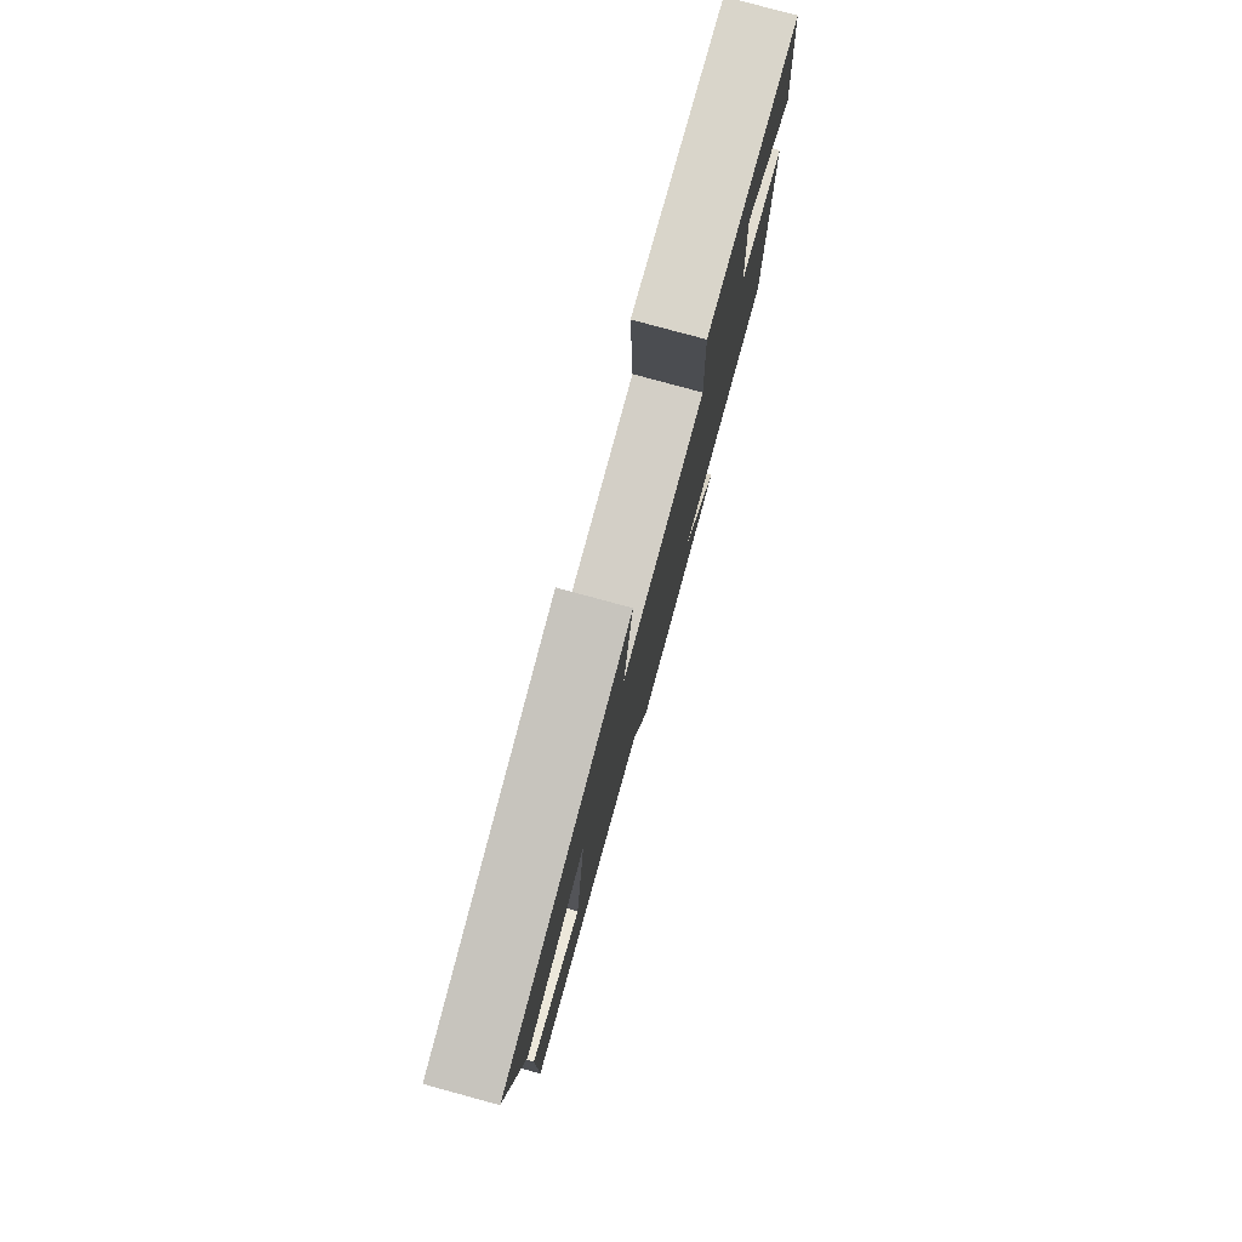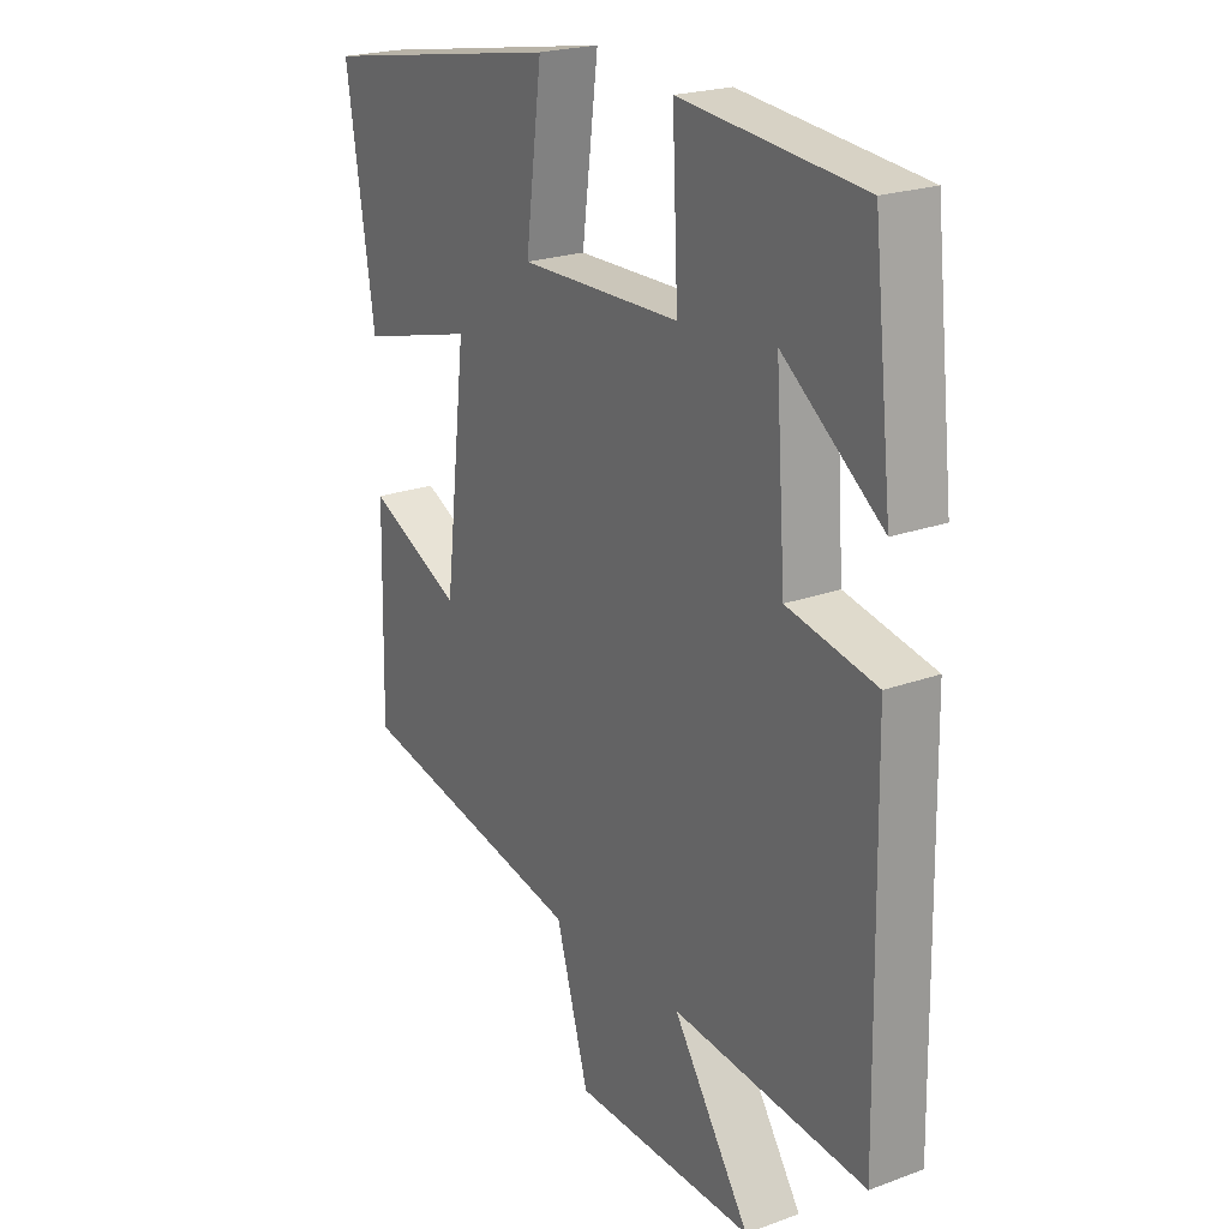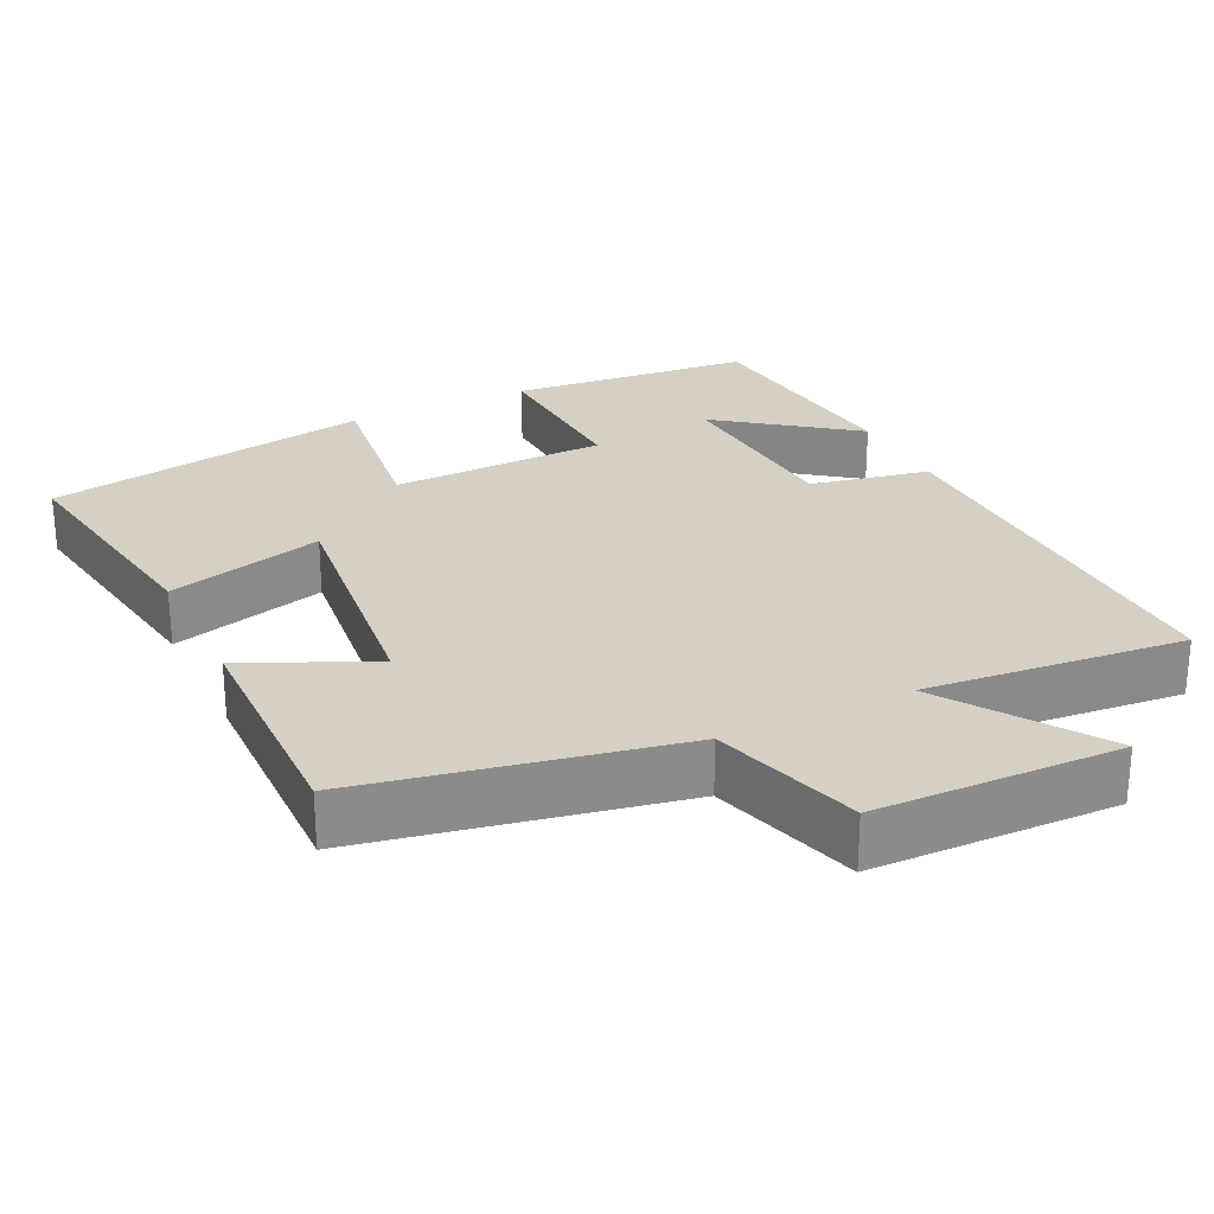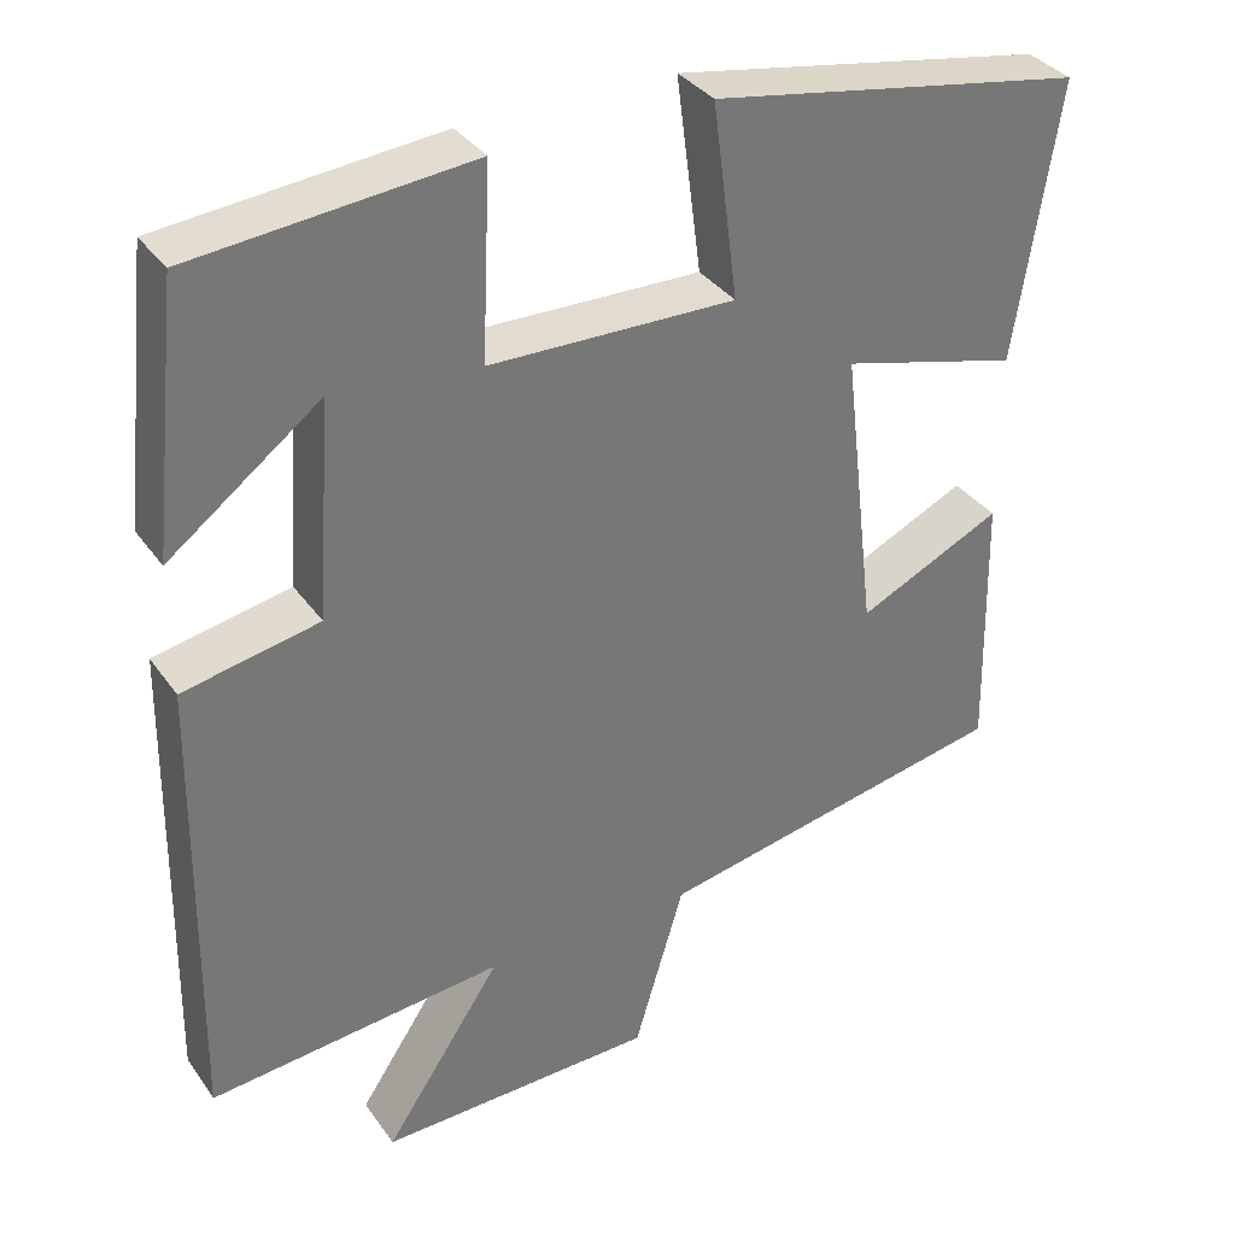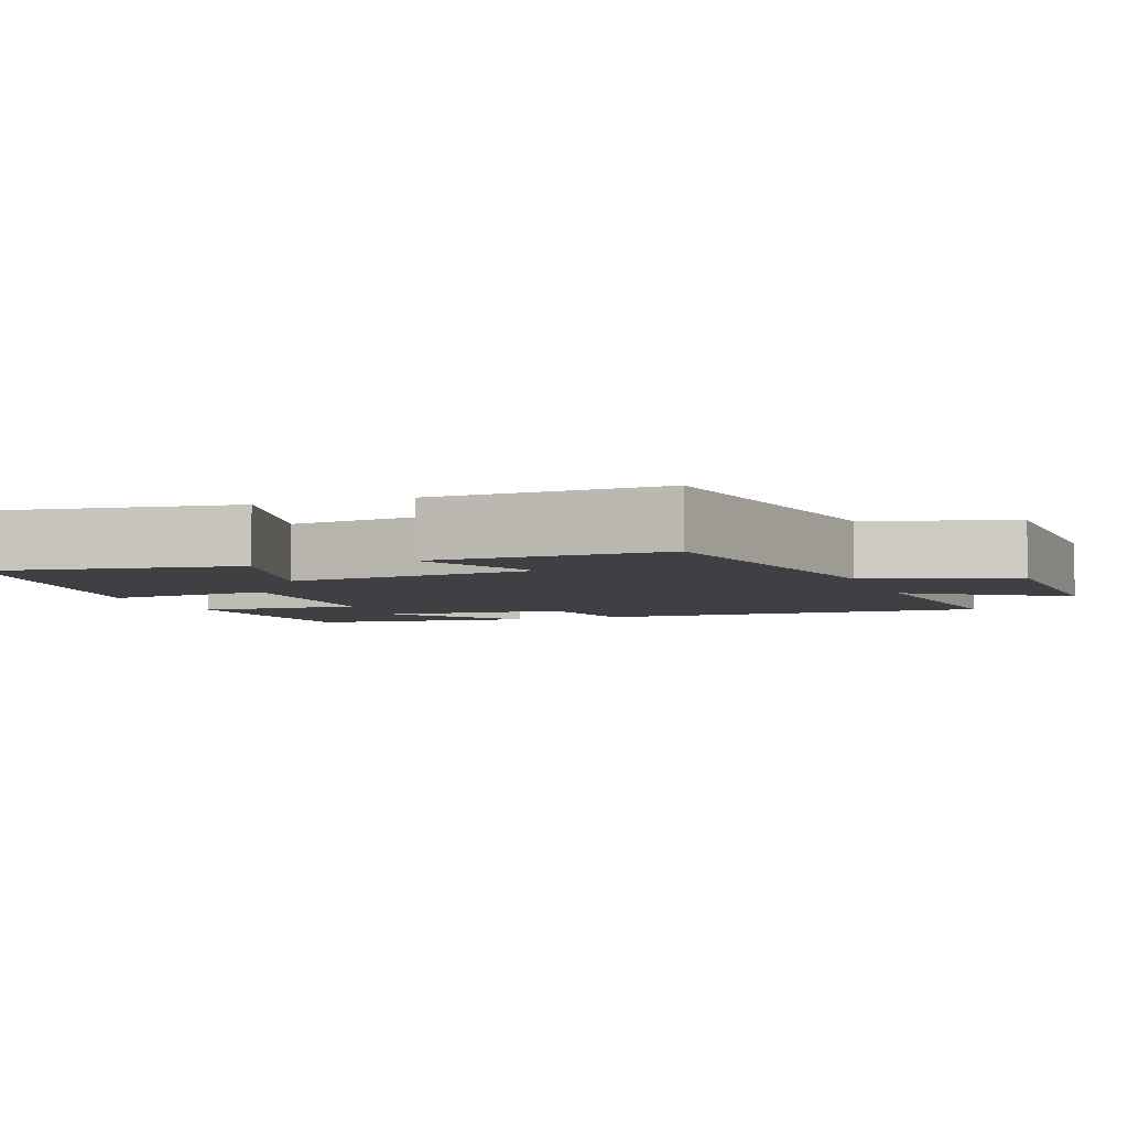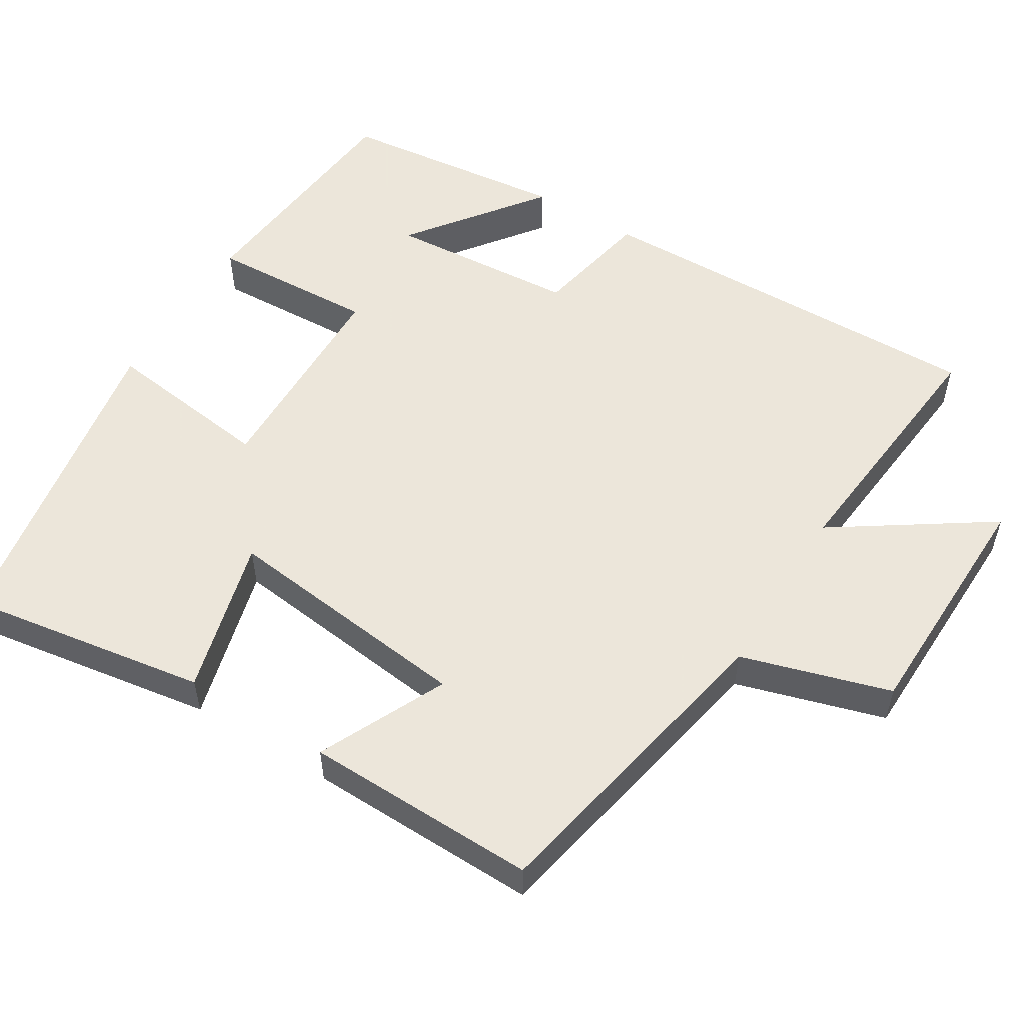
<metadata>
{"format":"obj","ext":"obj","renderer":"f3d","projection":"perspective","resolution":1024,"background":"white","views":[{"elev":80.0,"azim":105.2,"up":"+Z"},{"elev":22.2,"azim":-122.3,"up":"+Z"},{"elev":26.3,"azim":154.0,"up":"+Y"},{"elev":34.8,"azim":-30.3,"up":"+Z"},{"elev":-4.9,"azim":110.2,"up":"+Y"},{"elev":54.2,"azim":121.5,"up":"+Y"}]}
</metadata>
<code>
v 0.507 0.07 -0.417
v 0.087 0.07 -0.5
v 0.028 0.07 -0.699
v -0.3 0.07 -0.707
v -0.161 0.07 -0.5
v -0.509 0.07 -0.534
v -0.5 0.07 0.008
v -0.34 0.07 0.04
v -0.322 0.07 0.294
v -0.5 0.07 0.16
v -0.466 0.07 0.469
v -0.14 0.07 0.5
v -0.15 0.07 0.277
v 0.14 0.07 0.271
v 0.11 0.07 0.5
v 0.551 0.07 0.423
v 0.5 0.07 0.097
v 0.29 0.07 0.153
v 0.33 0.07 -0.185
v 0.5 0.07 -0.105
v 0.507 0 -0.417
v 0.087 0 -0.5
v 0.028 0 -0.699
v -0.3 0 -0.707
v -0.161 0 -0.5
v -0.509 0 -0.534
v -0.5 0 0.008
v -0.34 0 0.04
v -0.322 0 0.294
v -0.5 0 0.16
v -0.466 0 0.469
v -0.14 0 0.5
v -0.15 0 0.277
v 0.14 0 0.271
v 0.11 0 0.5
v 0.551 0 0.423
v 0.5 0 0.097
v 0.29 0 0.153
v 0.33 0 -0.185
v 0.5 0 -0.105
f 19 20 1 2
f 18 19 2
f 15 16 17 18
f 14 15 18
f 13 14 18 2
f 11 12 13
f 9 10 11
f 9 11 13
f 8 9 13 2
f 5 6 7 8
f 2 3 4 5
f 2 5 8
f 22 21 40 39
f 22 39 38
f 38 37 36 35
f 38 35 34
f 22 38 34 33
f 33 32 31
f 31 30 29
f 33 31 29
f 22 33 29 28
f 28 27 26 25
f 25 24 23 22
f 28 25 22
f 1 21 22 2
f 2 22 23 3
f 3 23 24 4
f 4 24 25 5
f 5 25 26 6
f 6 26 27 7
f 7 27 28 8
f 8 28 29 9
f 9 29 30 10
f 10 30 31 11
f 11 31 32 12
f 12 32 33 13
f 13 33 34 14
f 14 34 35 15
f 15 35 36 16
f 16 36 37 17
f 17 37 38 18
f 18 38 39 19
f 19 39 40 20
f 20 40 21 1

</code>
